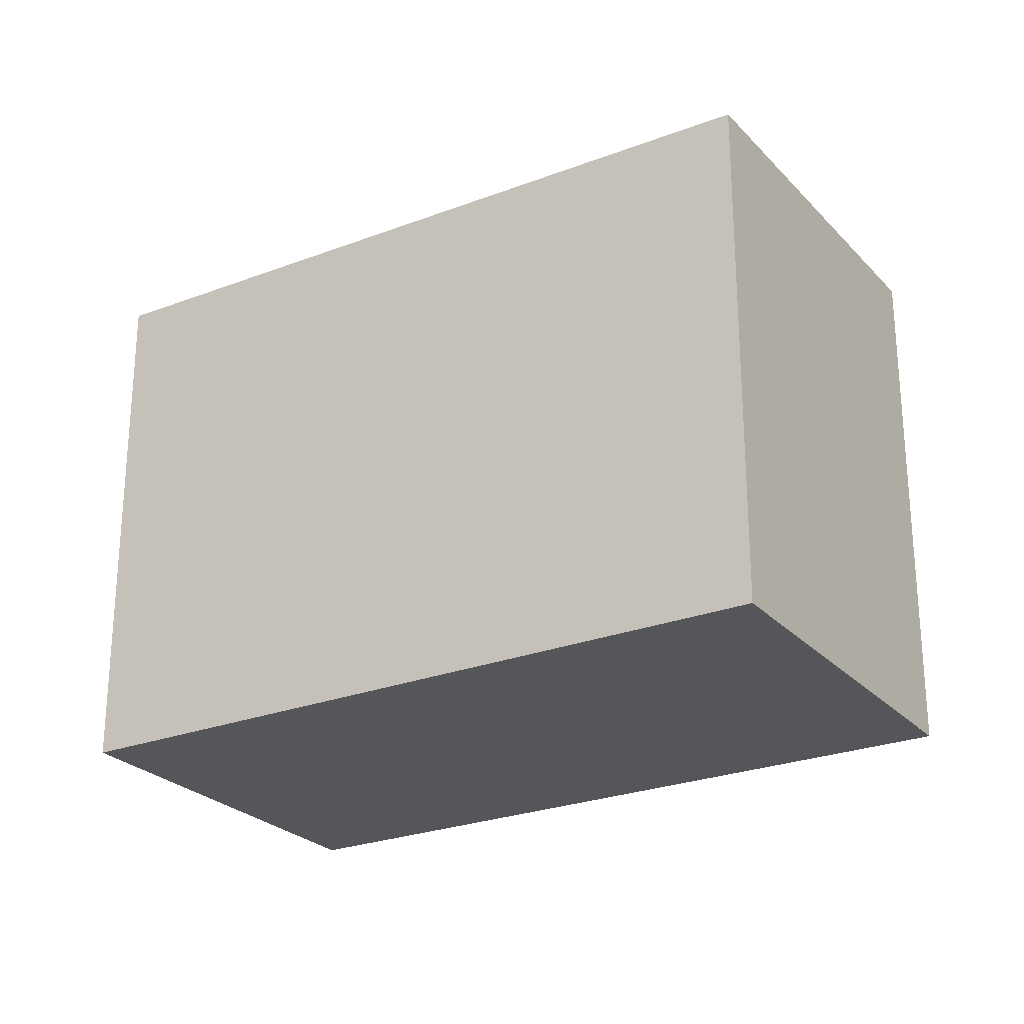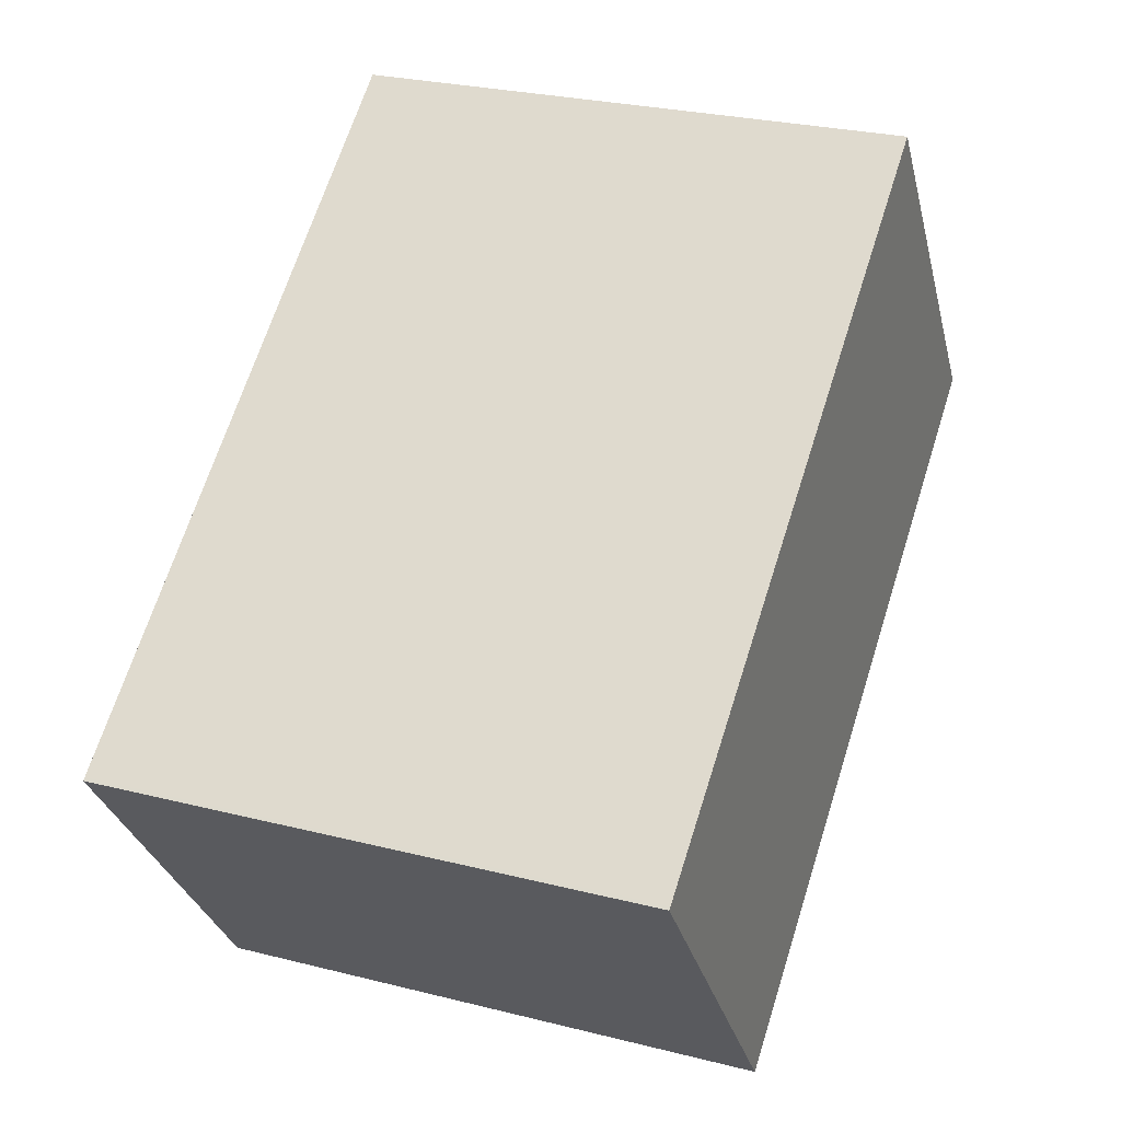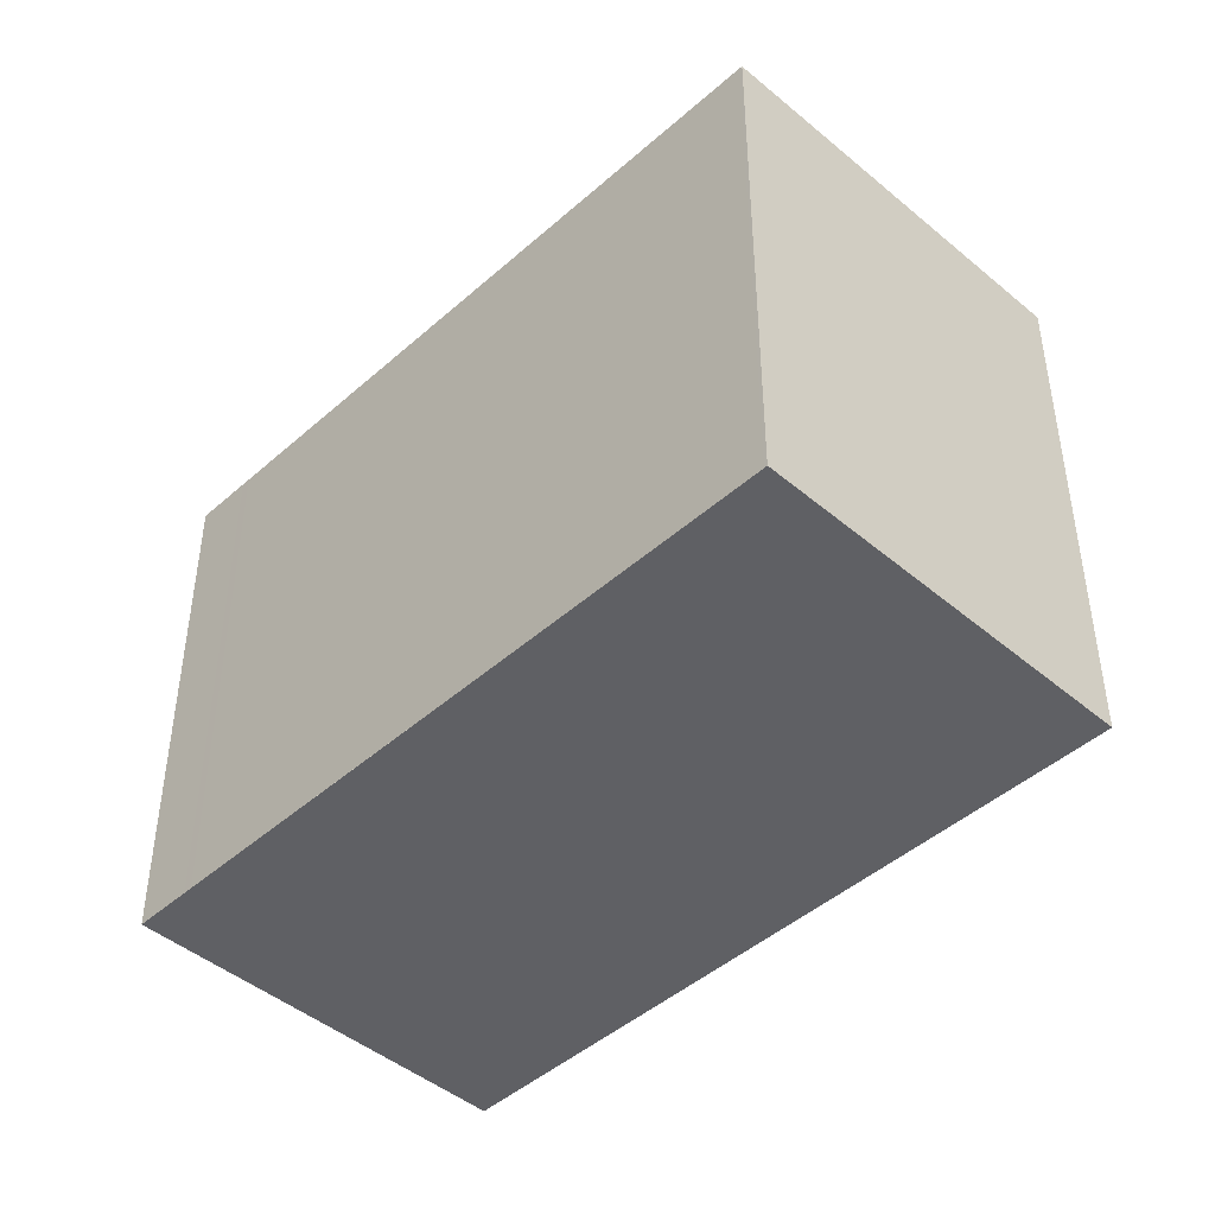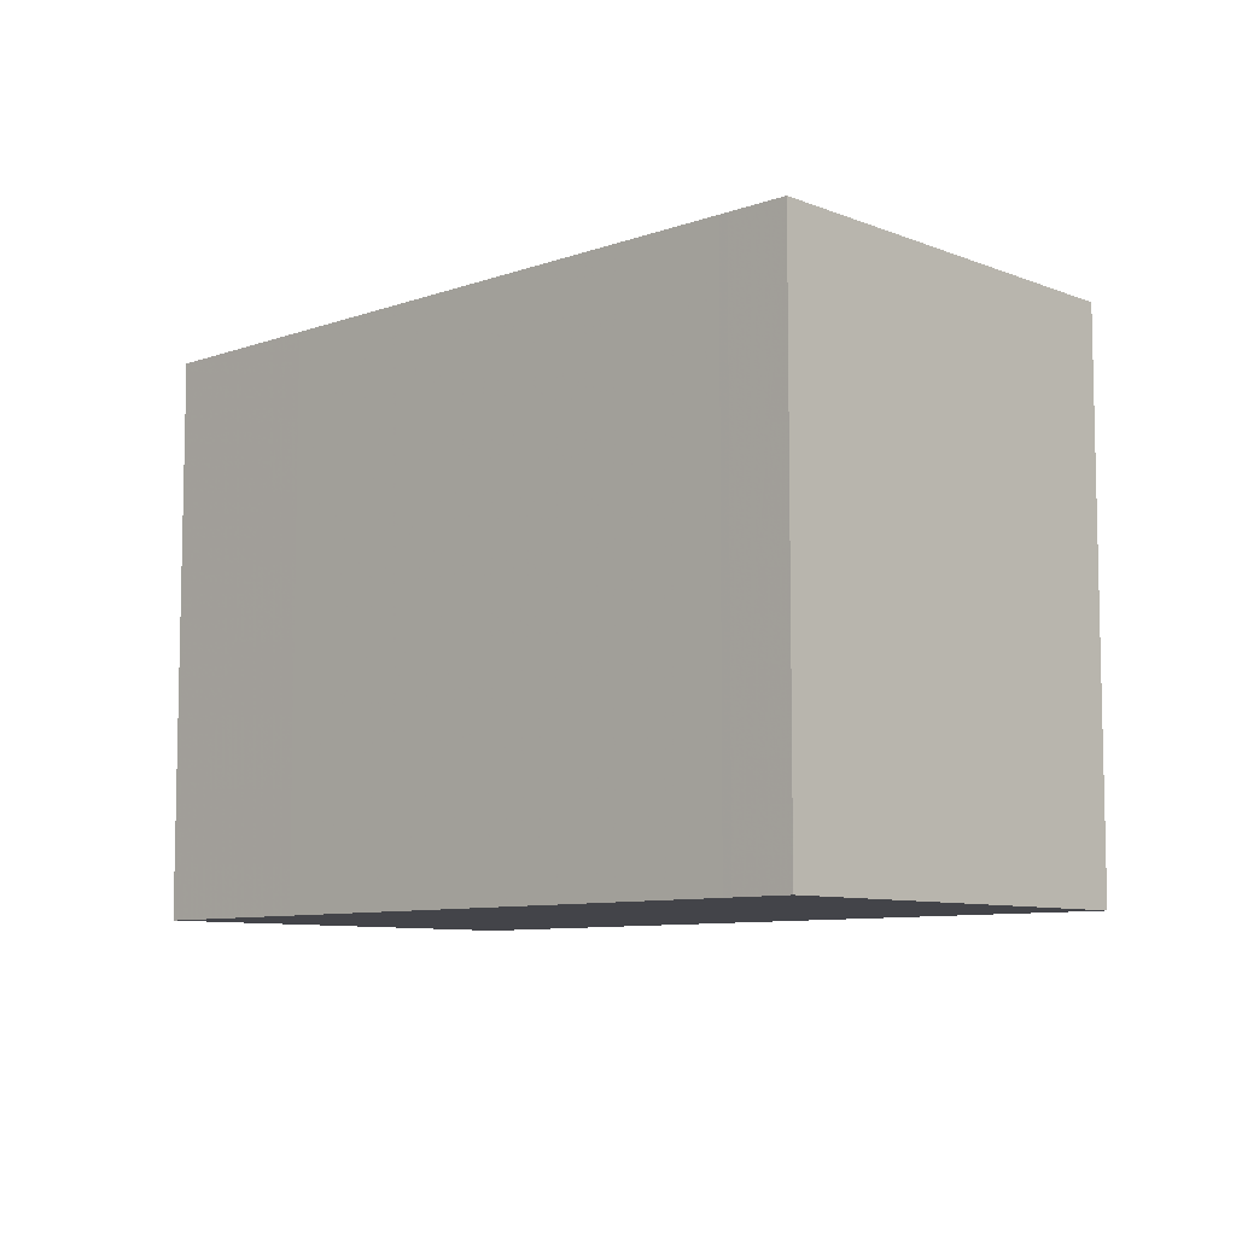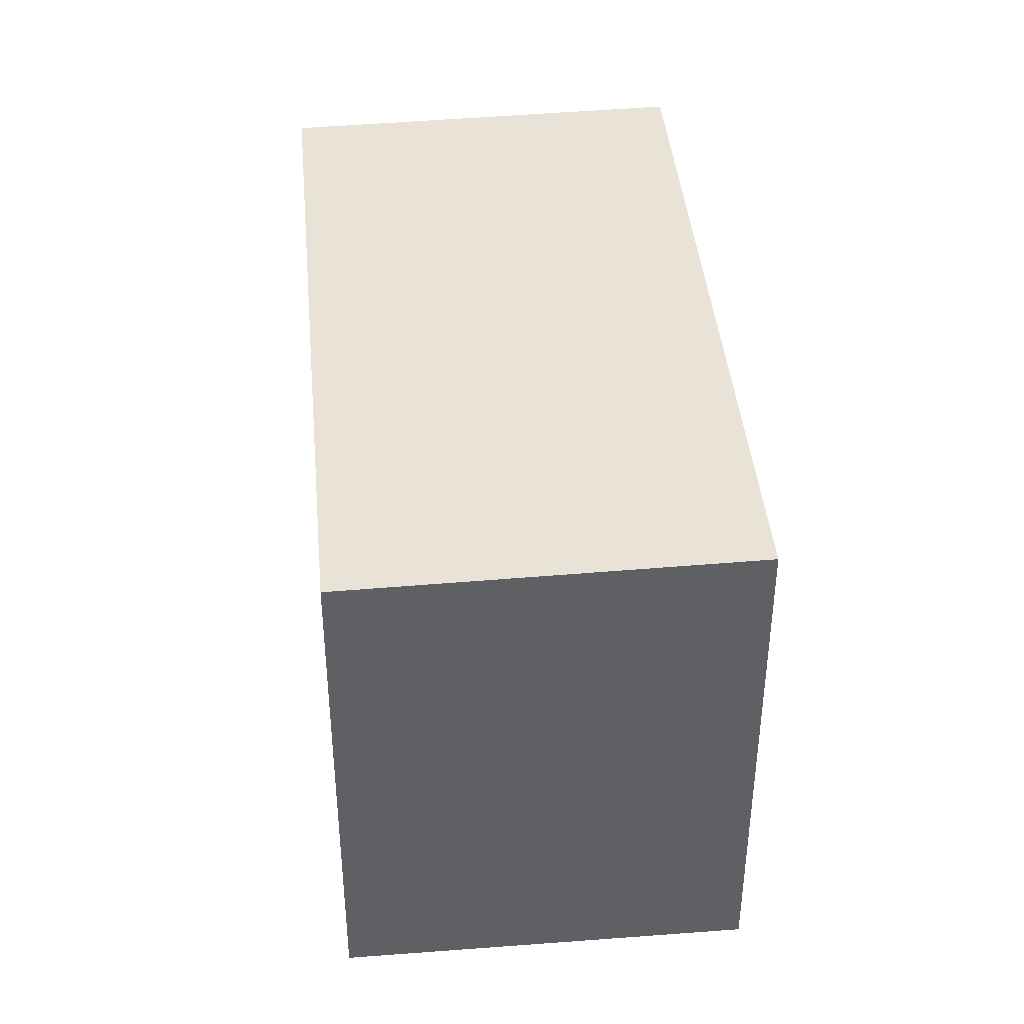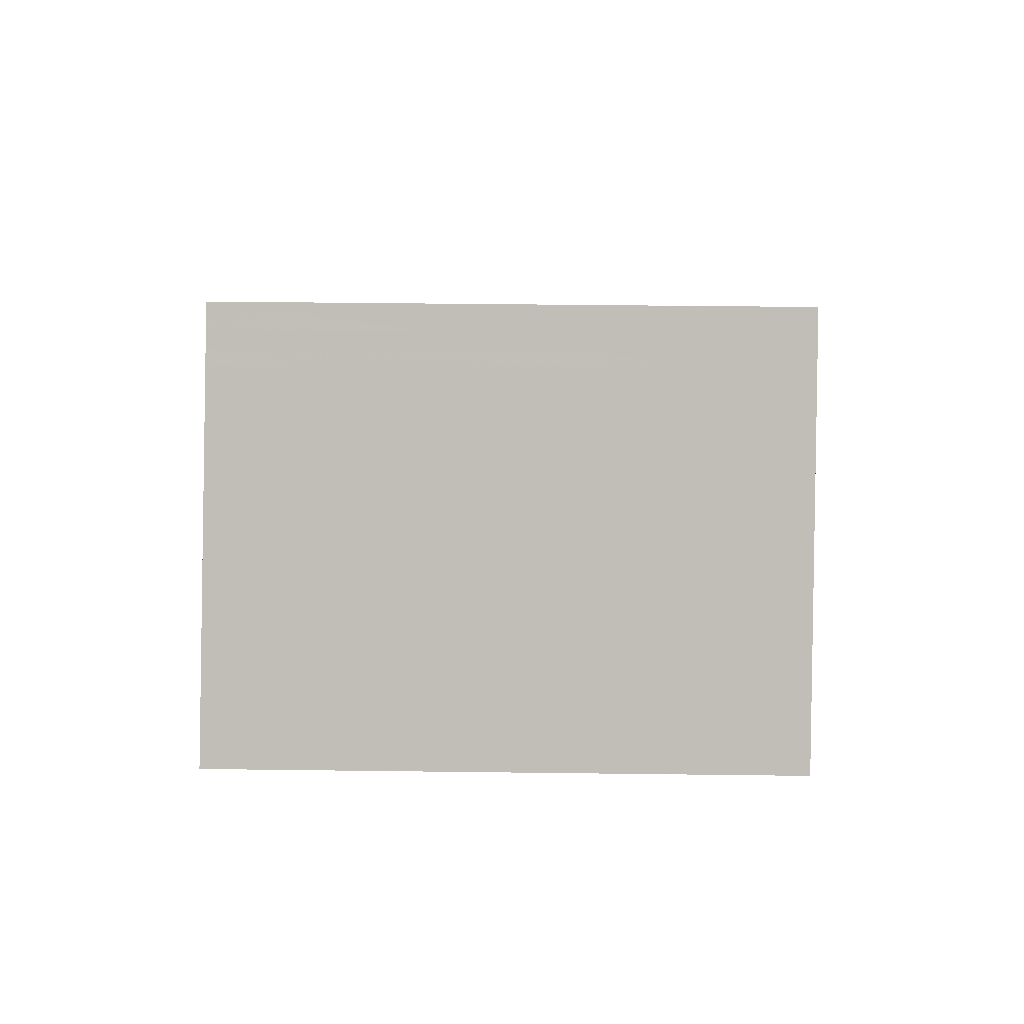
<metadata>
{"format":"obj","ext":"obj","renderer":"f3d","projection":"perspective","resolution":1024,"background":"white","views":[{"elev":-25.5,"azim":-112.2,"up":"+Z"},{"elev":27.0,"azim":-68.6,"up":"+Y"},{"elev":-45.2,"azim":-98.3,"up":"+Z"},{"elev":-8.4,"azim":80.1,"up":"+Z"},{"elev":41.8,"azim":-59.2,"up":"+Z"},{"elev":39.7,"azim":90.9,"up":"+Y"}]}
</metadata>
<code>
v -592.8 -1349 2.584
v -589.7 -1347 2.602
v -588.6 -1349 2.629
v -591.6 -1351 2.612
v -592.1 -1350 2.6
v -590.2 -1350 2.619
v -590 -1347 2.6
v -588.8 -1349 2.628
v -589.5 -1348 2.611
v -589.3 -1348 2.612
v -592.3 -1350 2.595
v -588.9 -1349 2.625
v -588.7 -1348 2.626
v -590.7 -1350 2.615
v -589.6 -1348 2.611
v -589 -1349 2.625
v -588.8 -1349 2.628
v -591.7 -1351 2.609
v -590 -1347 2.6
v -589.8 -1347 2.605
v -589.6 -1347 2.606
v -592.6 -1349 2.588
v -589.8 -1347 2.604
v -591.7 -1351 2.609
v -591.6 -1351 2.612
v -592.5 -1349 2.589
v -592.3 -1350 2.595
v -592.1 -1350 2.6
v -592.7 -1349 2.584
v -591.6 -1348 2.591
v -591.4 -1349 2.595
v -590.5 -1350 2.616
v -590.4 -1350 2.617
v -590.4 -1350 2.619
v -591.1 -1349 2.602
v -591.1 -1350 2.61
v -591 -1350 2.613
v -592.1 -1349 2.588
v -591.9 -1349 2.592
v -590.9 -1350 2.616
v -591.6 -1349 2.599
v -592.7 -1349 2.584
v -592.8 -1349 2.584
v -592.8 -1349 0
v -592.7 -1349 4.441e-16
v -589.6 -1347 2.606
v -589.7 -1347 2.602
v -589.7 -1347 0
v -589.6 -1347 0
v -588.8 -1349 2.628
v -588.6 -1349 2.629
v -588.6 -1349 0
v -588.8 -1349 0
v -591.7 -1351 2.609
v -591.6 -1351 2.612
v -591.6 -1351 0
v -591.7 -1351 0
v -592.3 -1350 2.595
v -592.1 -1350 2.6
v -592.1 -1350 4.441e-16
v -592.3 -1350 4.441e-16
v -590.4 -1350 2.619
v -590.2 -1350 2.619
v -590.2 -1350 -4.441e-16
v -590.4 -1350 0
v -589.7 -1347 2.602
v -590 -1347 2.6
v -590 -1347 4.441e-16
v -589.7 -1347 0
v -588.8 -1349 2.628
v -588.8 -1349 2.628
v -588.8 -1349 0
v -588.8 -1349 4.441e-16
v -588.7 -1348 2.626
v -589.3 -1348 2.612
v -589.3 -1348 0
v -588.7 -1348 -4.441e-16
v -592.6 -1349 2.588
v -592.3 -1350 2.595
v -592.3 -1350 4.441e-16
v -592.6 -1349 4.441e-16
v -588.6 -1349 2.629
v -588.7 -1348 2.626
v -588.7 -1348 -4.441e-16
v -588.6 -1349 0
v -590.2 -1350 2.619
v -588.8 -1349 2.628
v -588.8 -1349 4.441e-16
v -590.2 -1350 -4.441e-16
v -592.1 -1350 2.6
v -591.7 -1351 2.609
v -591.7 -1351 0
v -592.1 -1350 4.441e-16
v -590 -1347 2.6
v -590 -1347 2.6
v -590 -1347 0
v -590 -1347 4.441e-16
v -589.3 -1348 2.612
v -589.6 -1347 2.606
v -589.6 -1347 0
v -589.3 -1348 0
v -592.8 -1349 2.584
v -592.6 -1349 2.588
v -592.6 -1349 4.441e-16
v -592.8 -1349 0
v -591.6 -1351 2.612
v -591.6 -1351 2.612
v -591.6 -1351 0
v -591.6 -1351 0
v -592.1 -1349 2.588
v -592.7 -1349 2.584
v -592.7 -1349 4.441e-16
v -592.1 -1349 4.441e-16
v -590 -1347 2.6
v -591.6 -1348 2.591
v -591.6 -1348 -4.441e-16
v -590 -1347 0
v -590.9 -1350 2.616
v -590.4 -1350 2.619
v -590.4 -1350 0
v -590.9 -1350 4.441e-16
v -591.6 -1348 2.591
v -592.1 -1349 2.588
v -592.1 -1349 4.441e-16
v -591.6 -1348 -4.441e-16
v -591.6 -1351 2.612
v -590.9 -1350 2.616
v -590.9 -1350 4.441e-16
v -591.6 -1351 0
v -592.8 -1349 0
v -589.7 -1347 0
v -588.6 -1349 0
v -591.6 -1351 0
f 25 4 18 24
f 33 14 32
f 13 3 8 12
f 21 10 9 20
f 27 11 22 26
f 12 9 10 13
f 28 5 11 27
f 15 9 12 16
f 16 12 8 17
f 24 18 5 28
f 20 9 15 23
f 20 7 2 21
f 26 22 1 29
f 23 19 7 20
f 40 25 24 37
f 41 27 26 39
f 36 28 27 41
f 37 24 28 36
f 39 26 29 38
f 30 19 23 31
f 32 16 17 6 33
f 33 6 34
f 31 23 15 35
f 35 15 16 32
f 36 14 37
f 38 30 31 39
f 37 14 33 34 40
f 39 31 35 41
f 41 35 32 14 36
f 43 44 45 42
f 47 48 49 46
f 51 52 53 50
f 55 56 57 54
f 59 60 61 58
f 63 64 65 62
f 67 68 69 66
f 71 72 73 70
f 75 76 77 74
f 79 80 81 78
f 83 84 85 82
f 87 88 89 86
f 91 92 93 90
f 95 96 97 94
f 99 100 101 98
f 103 104 105 102
f 107 108 109 106
f 111 112 113 110
f 115 116 117 114
f 119 120 121 118
f 123 124 125 122
f 127 128 129 126
f 131 132 133 130

</code>
